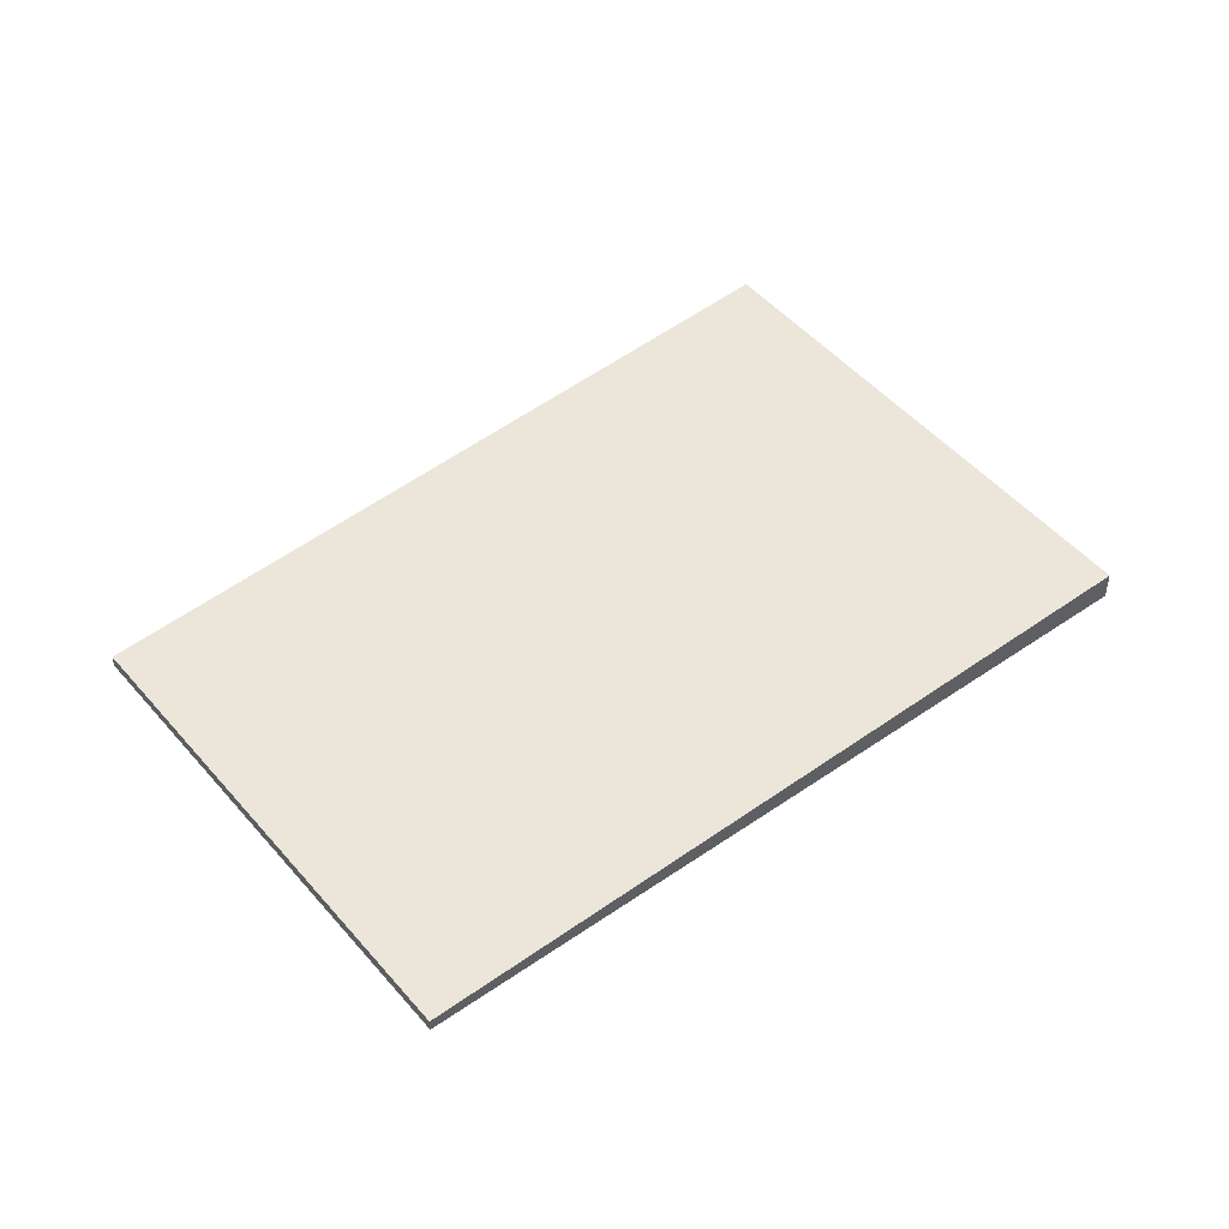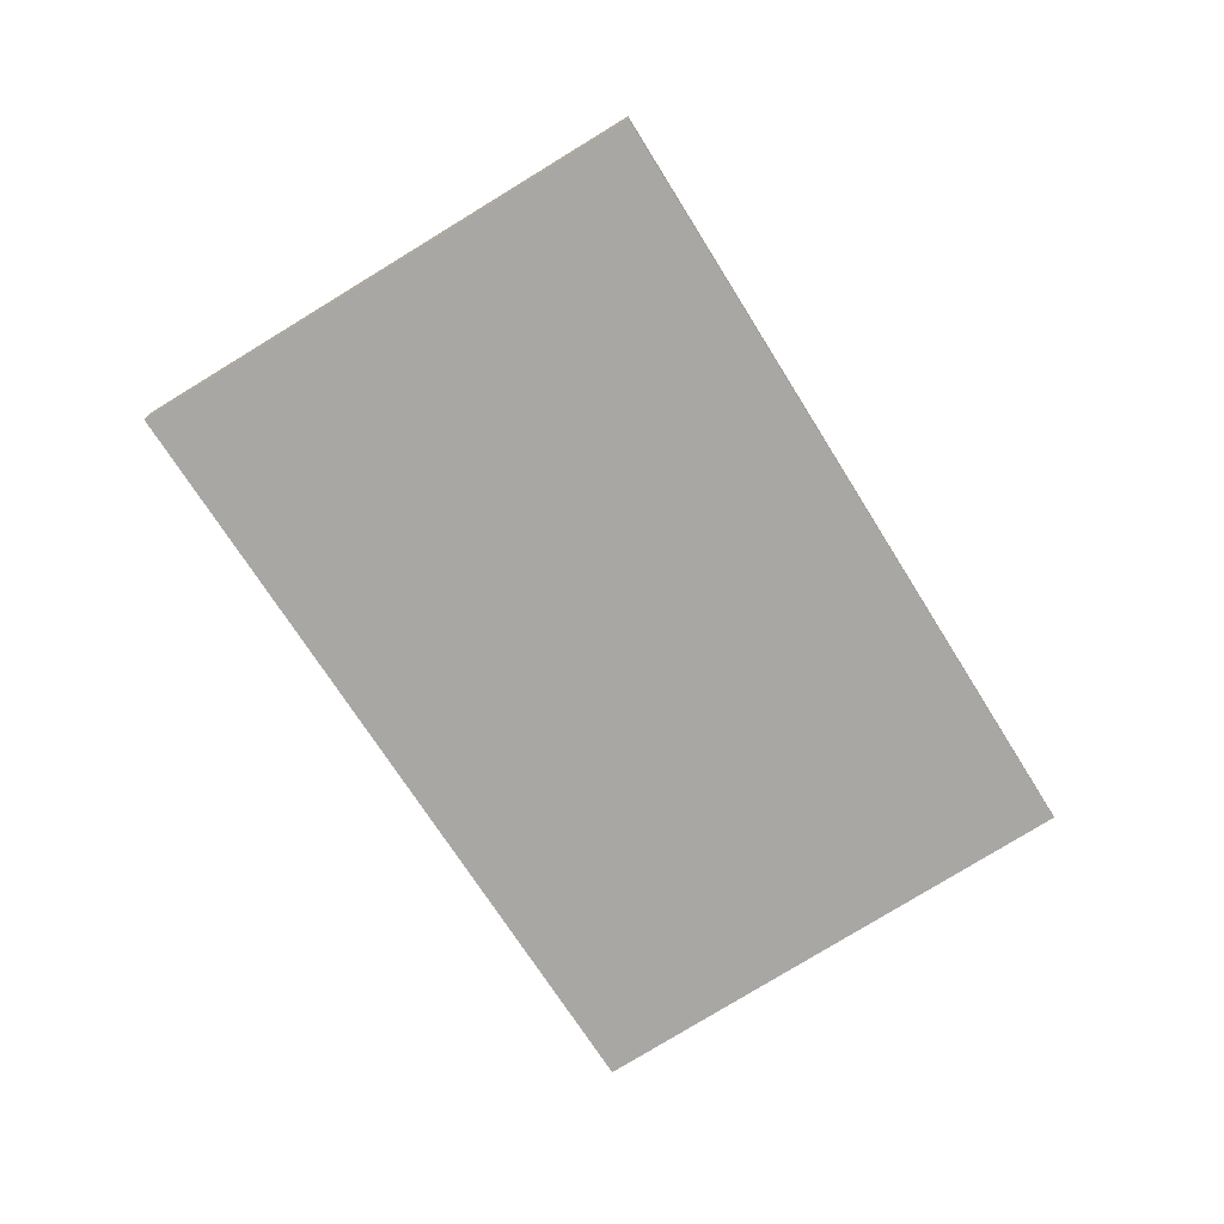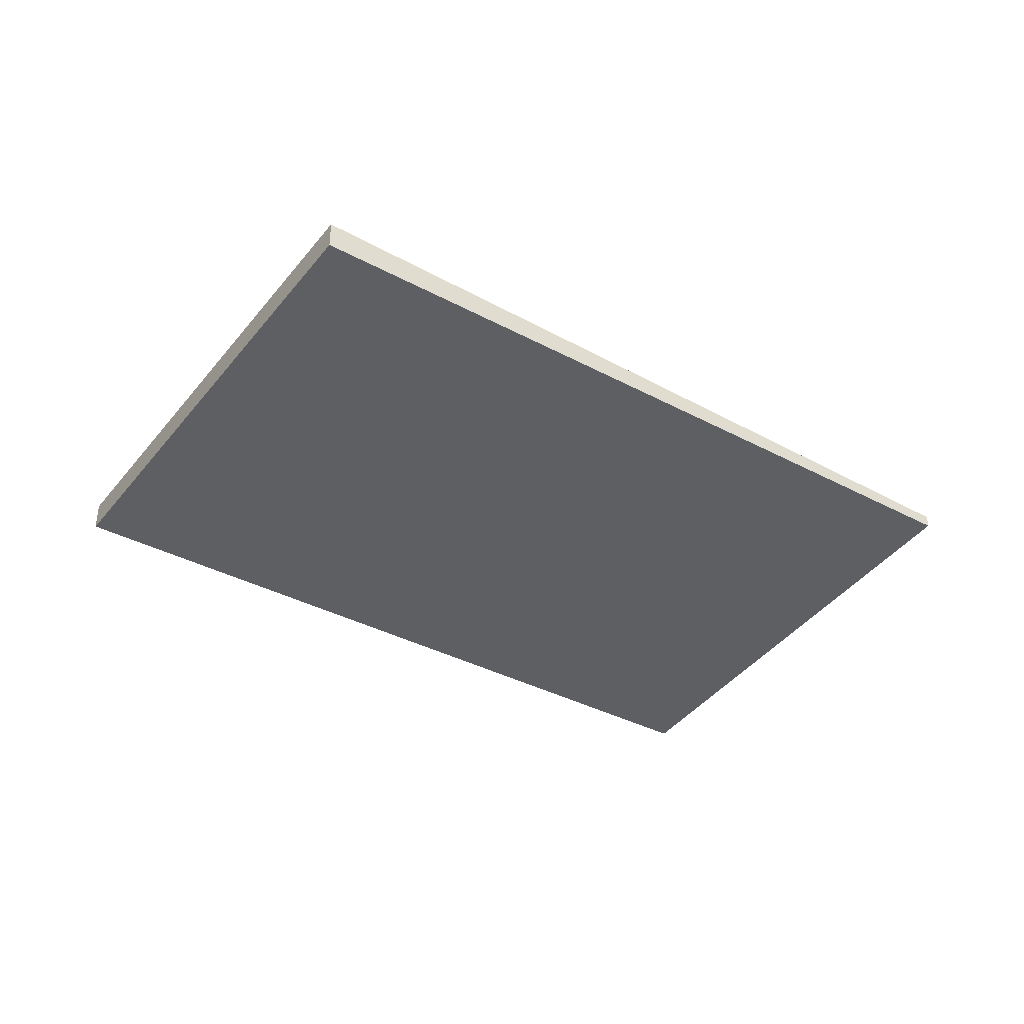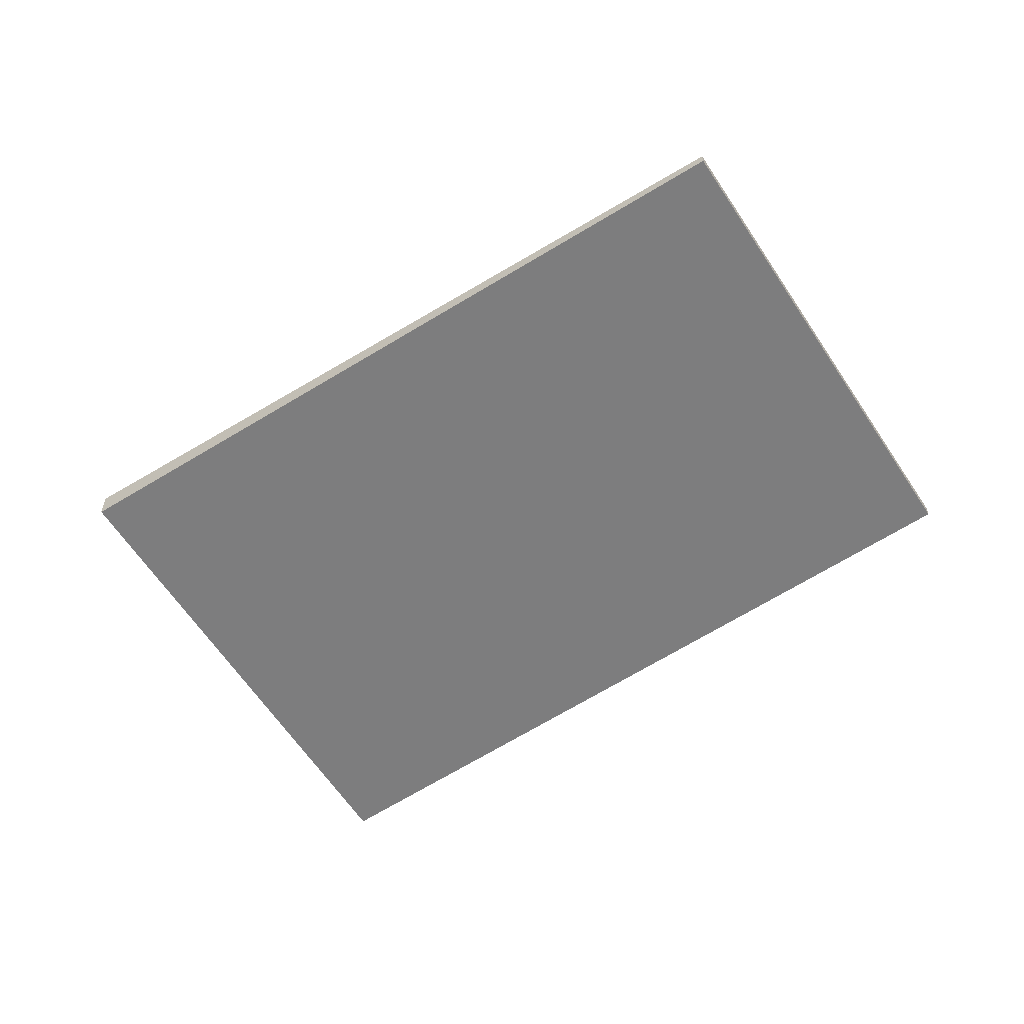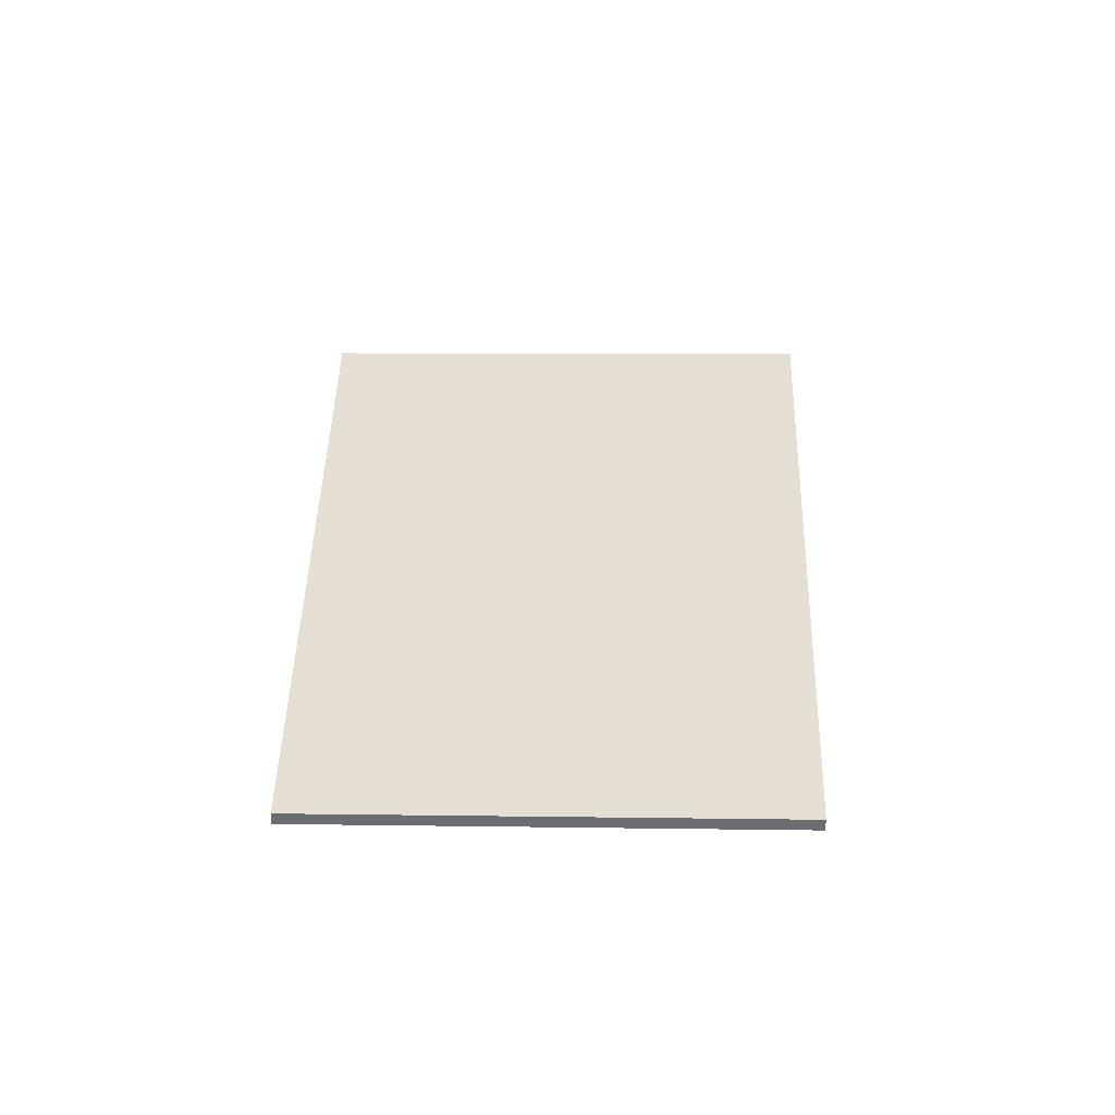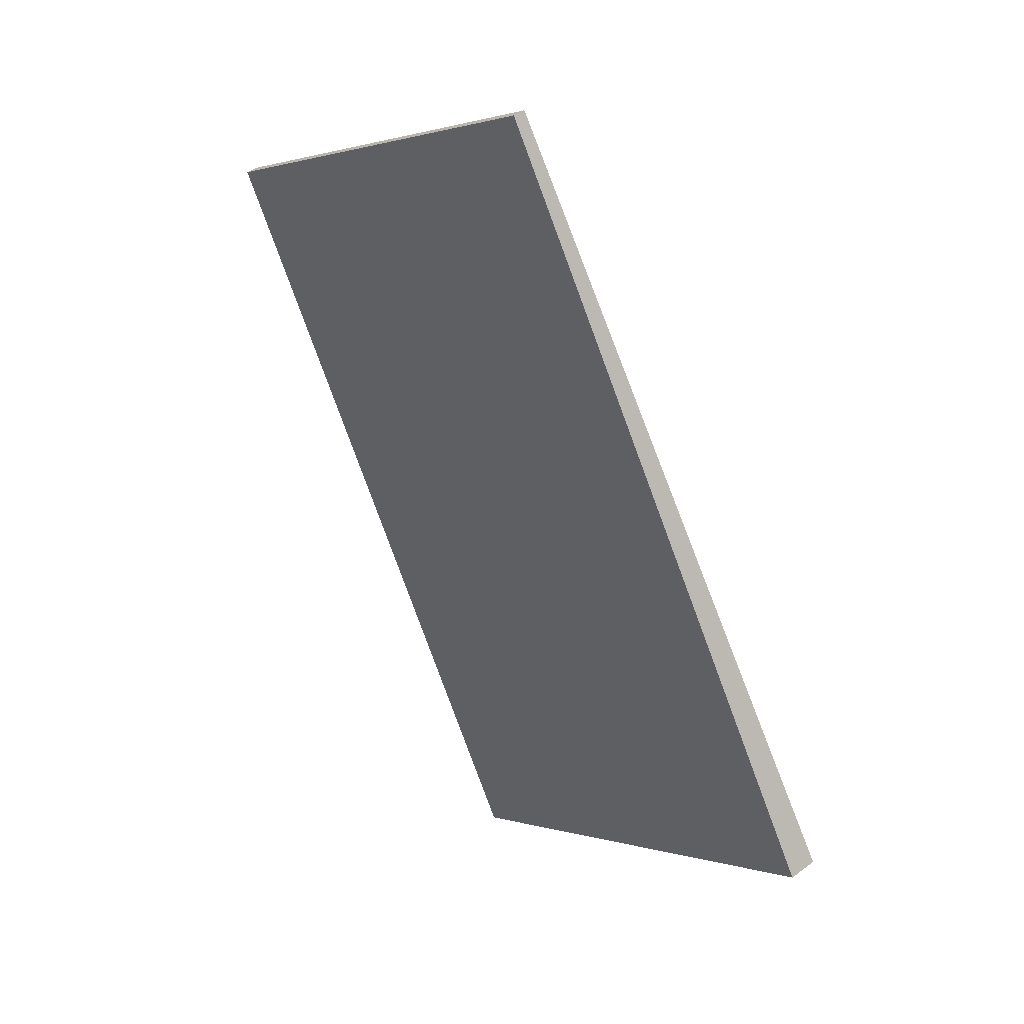
<metadata>
{"format":"obj","ext":"obj","renderer":"f3d","projection":"perspective","resolution":1024,"background":"white","views":[{"elev":49.9,"azim":-96.1,"up":"+Z"},{"elev":-74.6,"azim":64.7,"up":"+Z"},{"elev":-39.7,"azim":89.2,"up":"+Z"},{"elev":-59.2,"azim":155.4,"up":"+Z"},{"elev":35.9,"azim":-146.5,"up":"+Z"},{"elev":41.7,"azim":48.2,"up":"+Y"}]}
</metadata>
<code>
v -2318 -529.2 0.1132
v -2320 -526.6 0.04936
v -2318 -525.6 0.0486
v -2317 -528.1 0.1119
v -2320 -526.6 0.04936
v -2318 -529.2 0.1132
v -2318 -529.2 0
v -2320 -526.6 0
v -2318 -525.6 0.0486
v -2320 -526.6 0.04936
v -2320 -526.6 0
v -2318 -525.6 6.939e-18
v -2317 -528.1 0.1119
v -2318 -525.6 0.0486
v -2318 -525.6 6.939e-18
v -2317 -528.1 -1.388e-17
v -2318 -529.2 0.1132
v -2317 -528.1 0.1119
v -2317 -528.1 -1.388e-17
v -2318 -529.2 0
v -2318 -529.2 0
v -2320 -526.6 0
v -2318 -525.6 0
v -2317 -528.1 0
f 2 3 4 1
f 6 7 8 5
f 10 11 12 9
f 14 15 16 13
f 18 19 20 17
f 22 23 24 21

</code>
